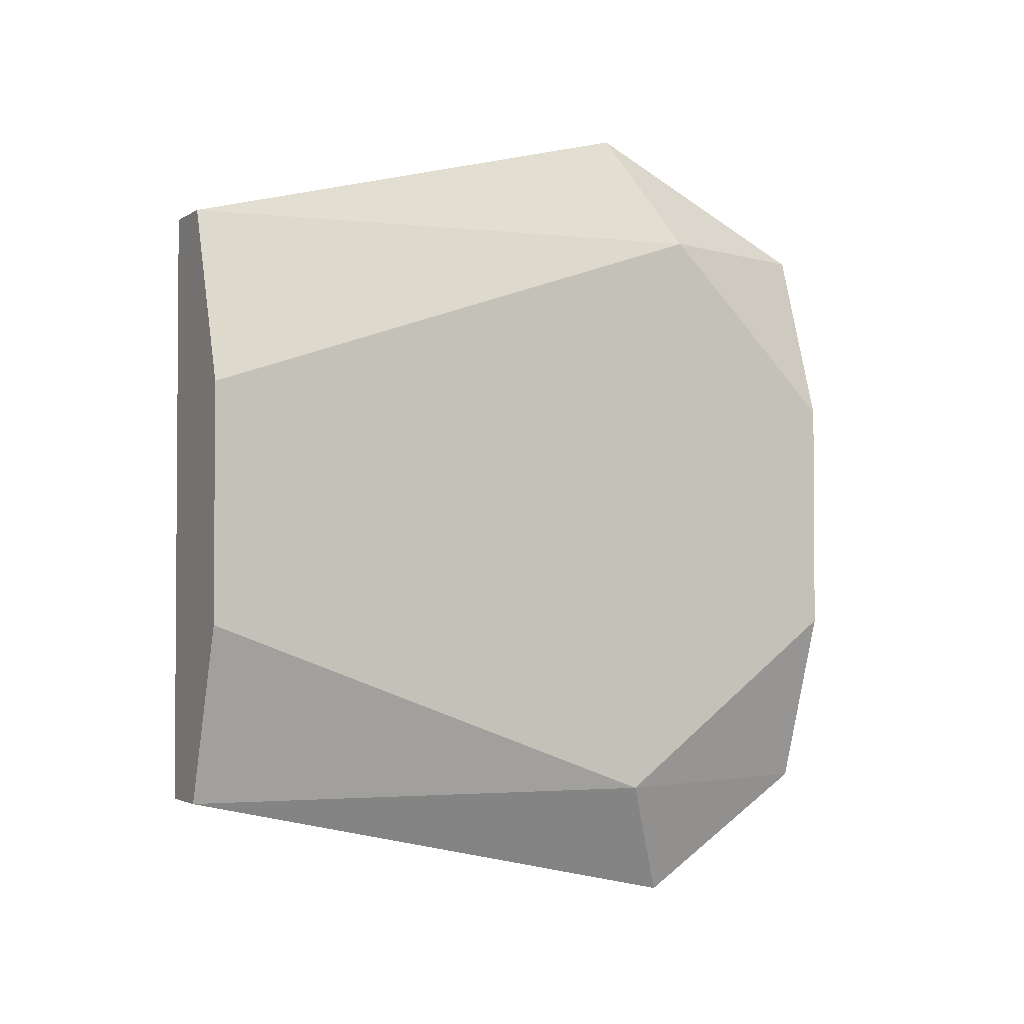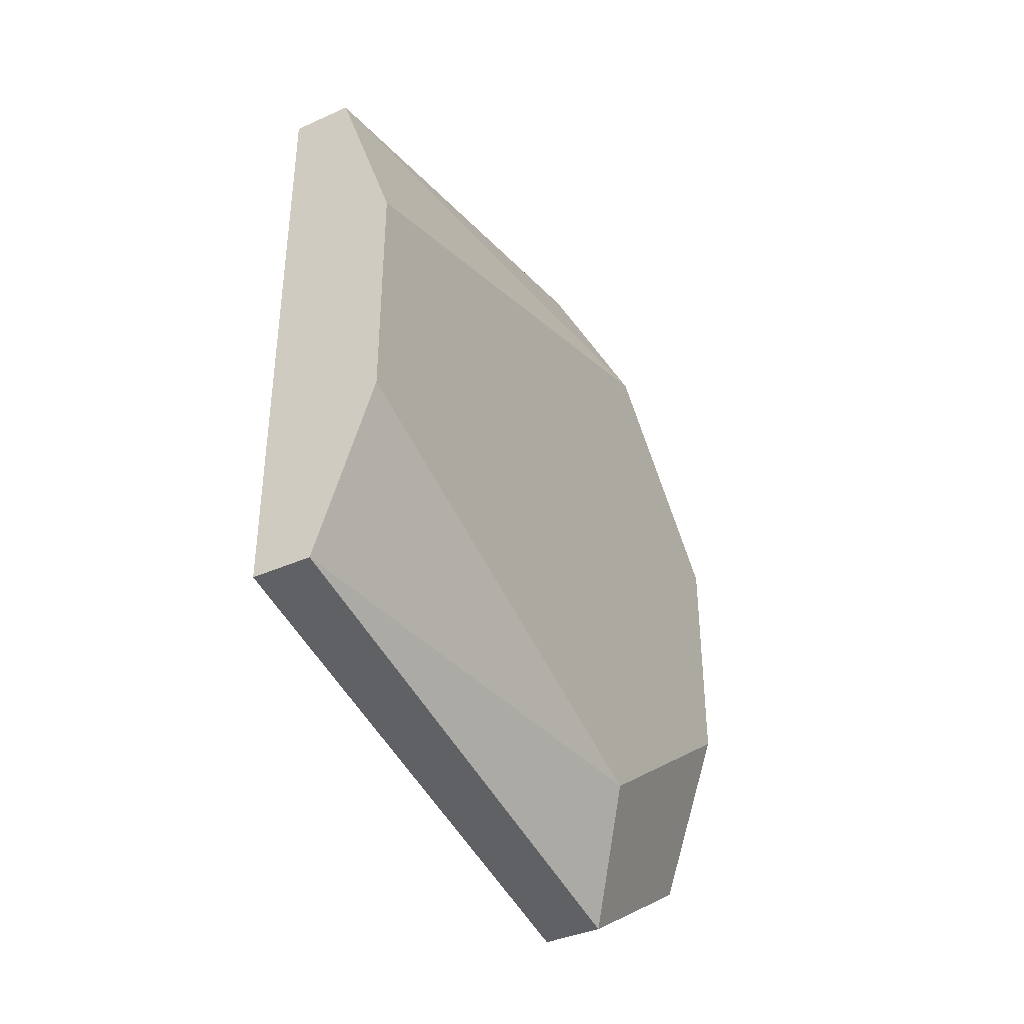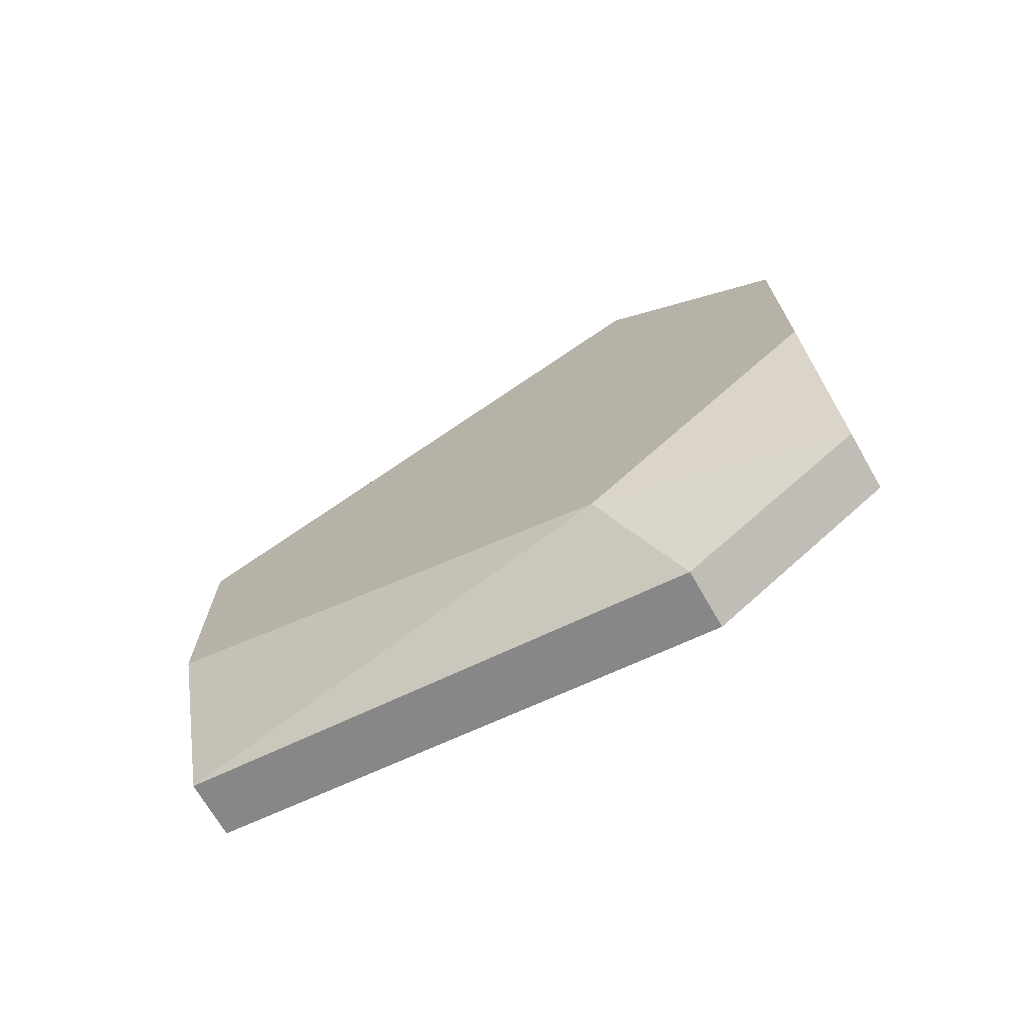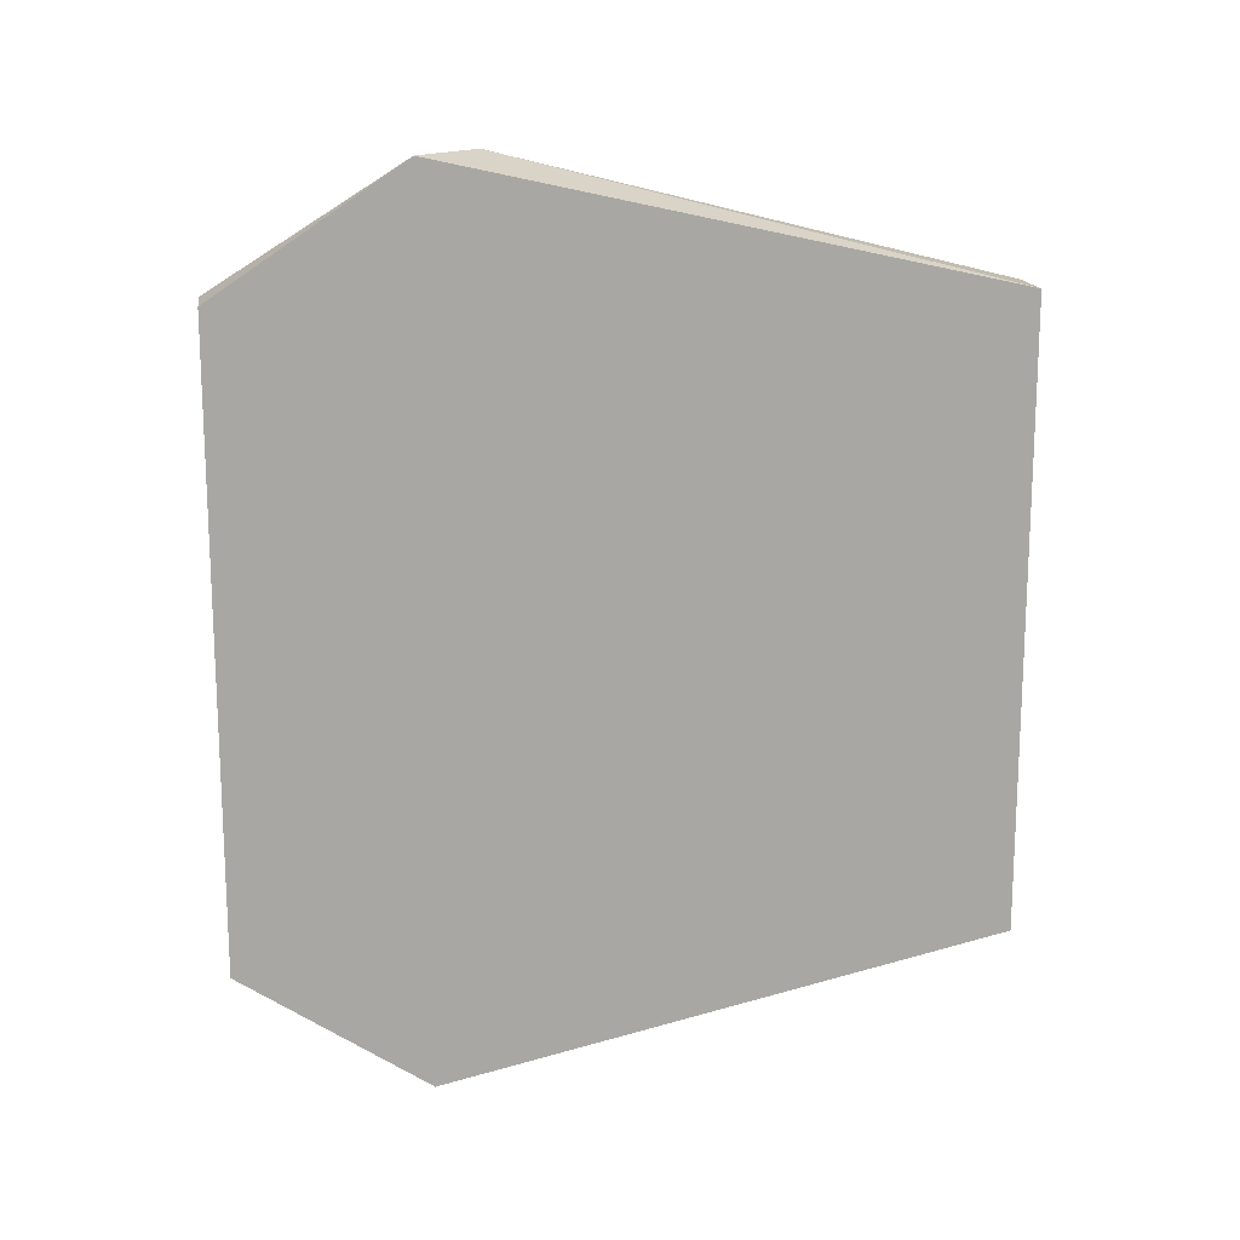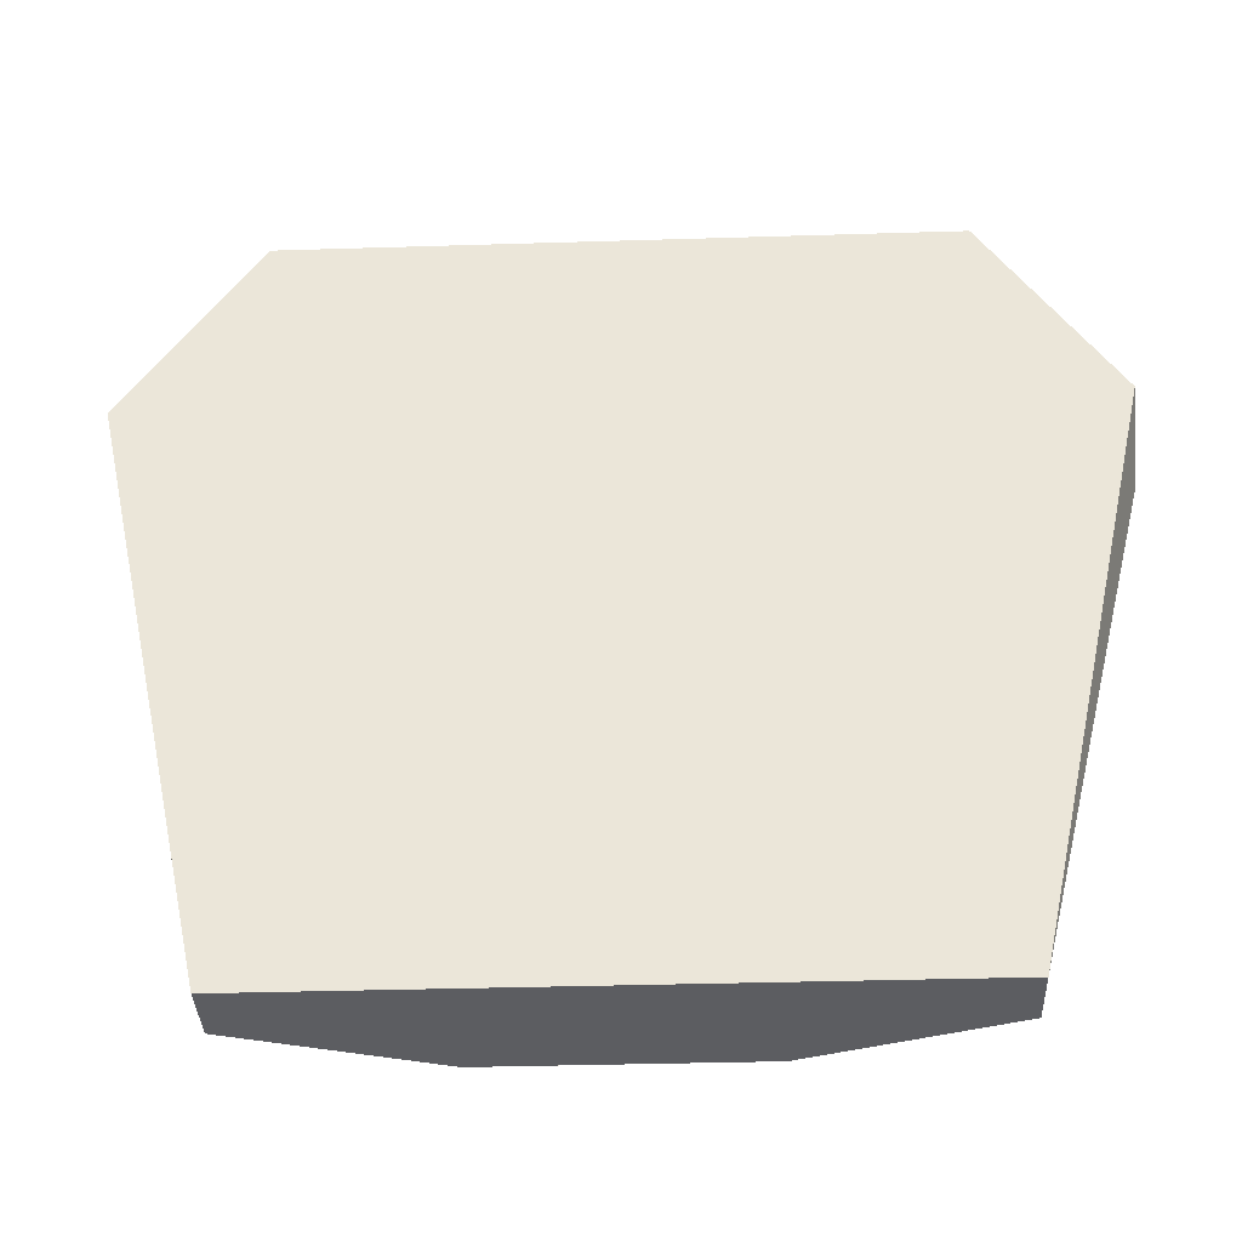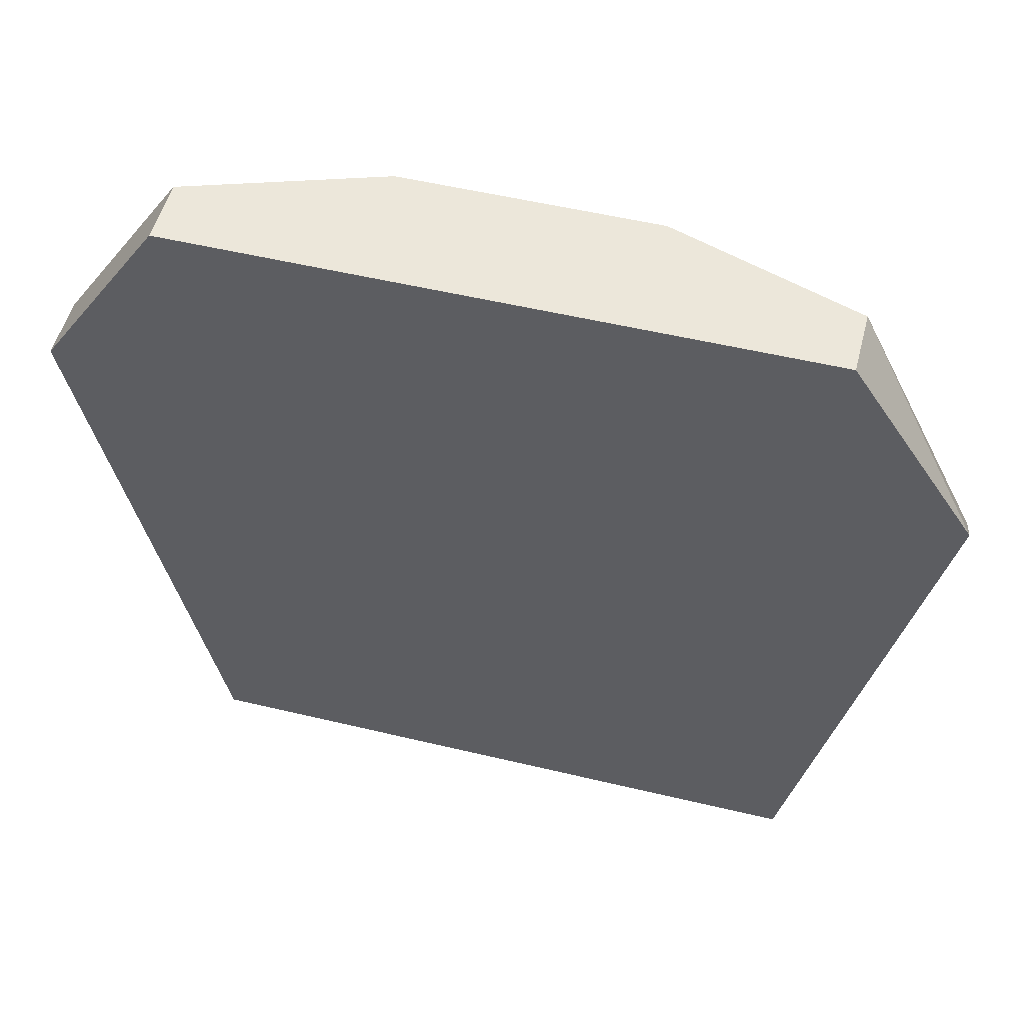
<metadata>
{"format":"obj","ext":"obj","renderer":"f3d","projection":"perspective","resolution":1024,"background":"white","views":[{"elev":-2.4,"azim":-117.4,"up":"+Y"},{"elev":-38.5,"azim":-150.6,"up":"+Y"},{"elev":-70.9,"azim":-60.0,"up":"+Y"},{"elev":15.9,"azim":81.5,"up":"+Y"},{"elev":-36.3,"azim":92.3,"up":"+Z"},{"elev":52.5,"azim":104.5,"up":"+Z"}]}
</metadata>
<code>
v -0.02709 0.02039 0.07928
v -0.02709 -0.01471 0.08806
v -0.02709 -0.01471 0.05296
v -0.02709 0.01452 0.08806
v -0.02709 0.01452 0.05296
v -0.02709 -0.02058 0.07928
v -0.03001 0.02039 0.07636
v -0.03001 -0.01471 0.08806
v -0.03001 -0.01471 0.05296
v -0.03001 0.01452 0.08806
v -0.03001 0.01452 0.05296
v -0.03001 -0.02058 0.07928
v -0.03294 0.005755 0.08806
v -0.03294 0.005755 0.05296
v -0.03294 -0.01472 0.07636
v -0.03294 0.01453 0.07928
v -0.03294 -0.005945 0.08806
v -0.03294 -0.005945 0.05296
f 12 2 8
f 1 4 3
f 3 4 6
f 3 18 11
f 18 17 16
f 17 18 15
f 1 3 5
f 3 11 5
f 4 17 2
f 6 4 2
f 18 3 9
f 3 6 9
f 15 18 9
f 11 18 14
f 18 16 14
f 16 11 14
f 6 2 12
f 9 6 12
f 15 9 12
f 4 1 10
f 17 4 10
f 16 10 7
f 11 16 7
f 1 5 7
f 5 11 7
f 10 1 7
f 16 17 13
f 17 10 13
f 10 16 13
f 17 15 8
f 2 17 8
f 15 12 8

</code>
